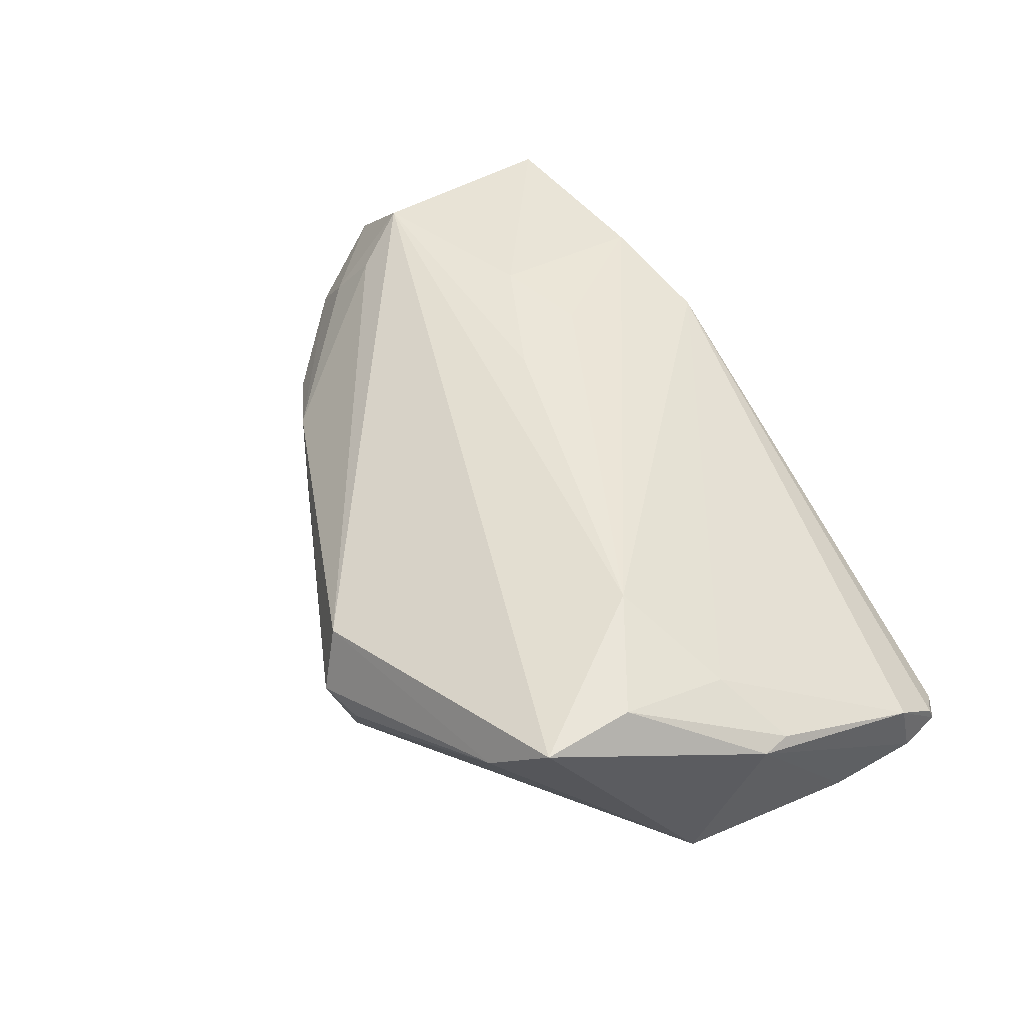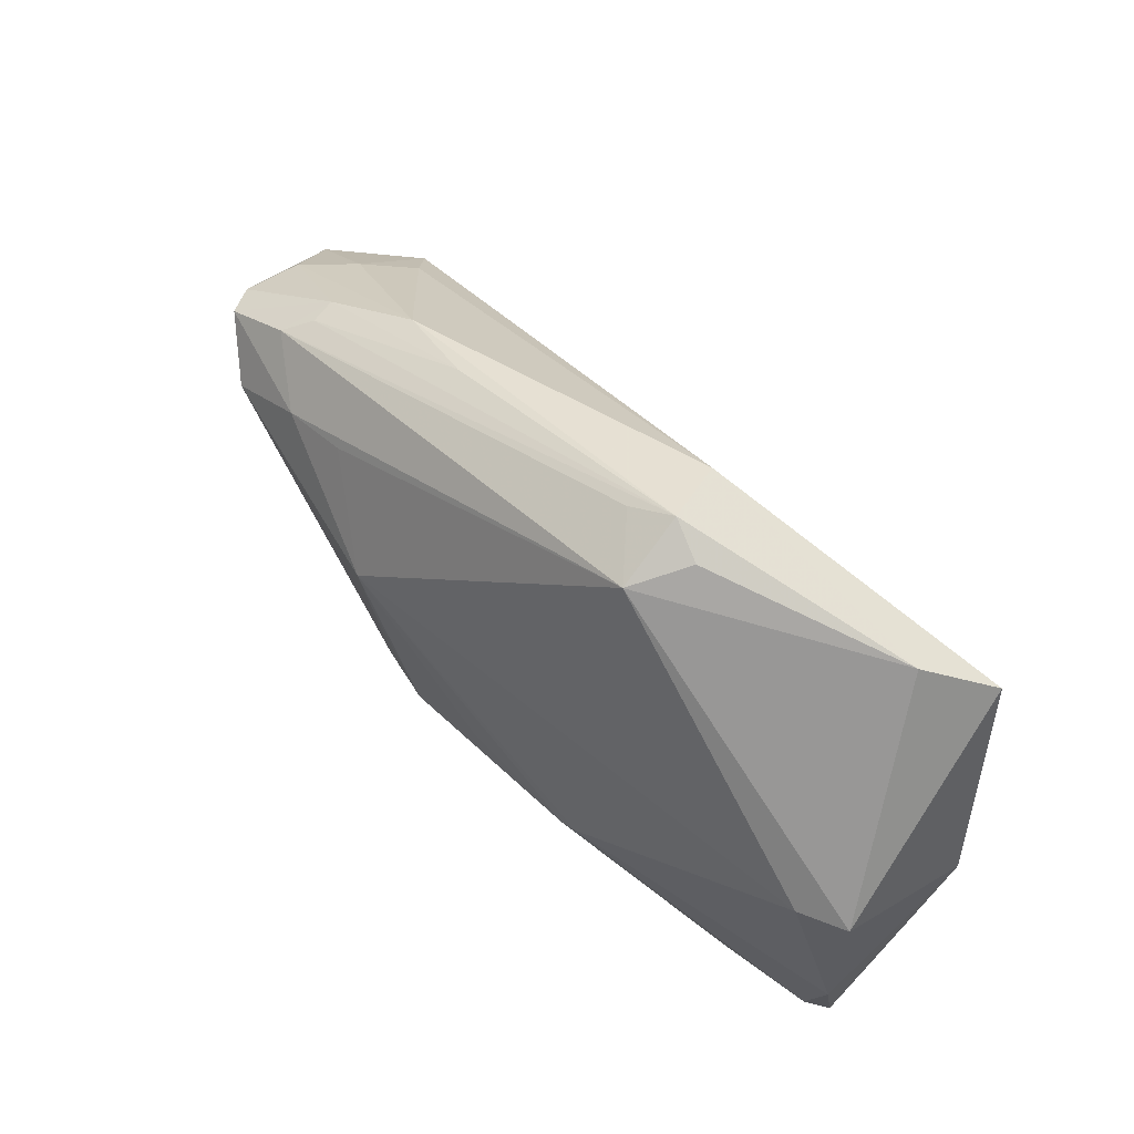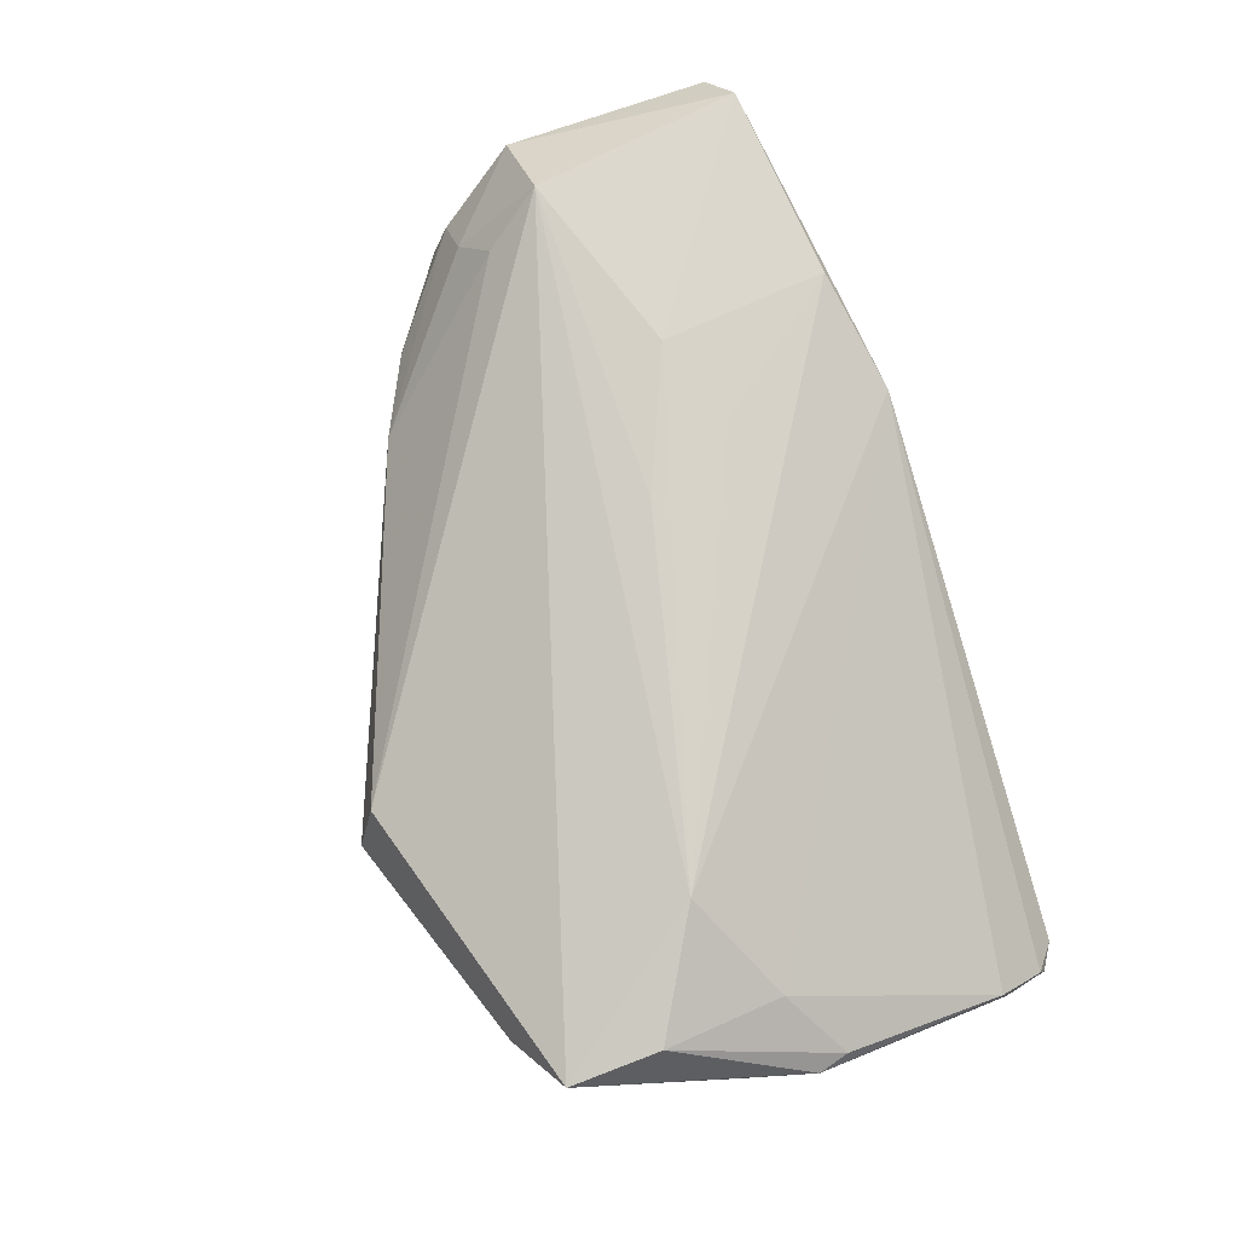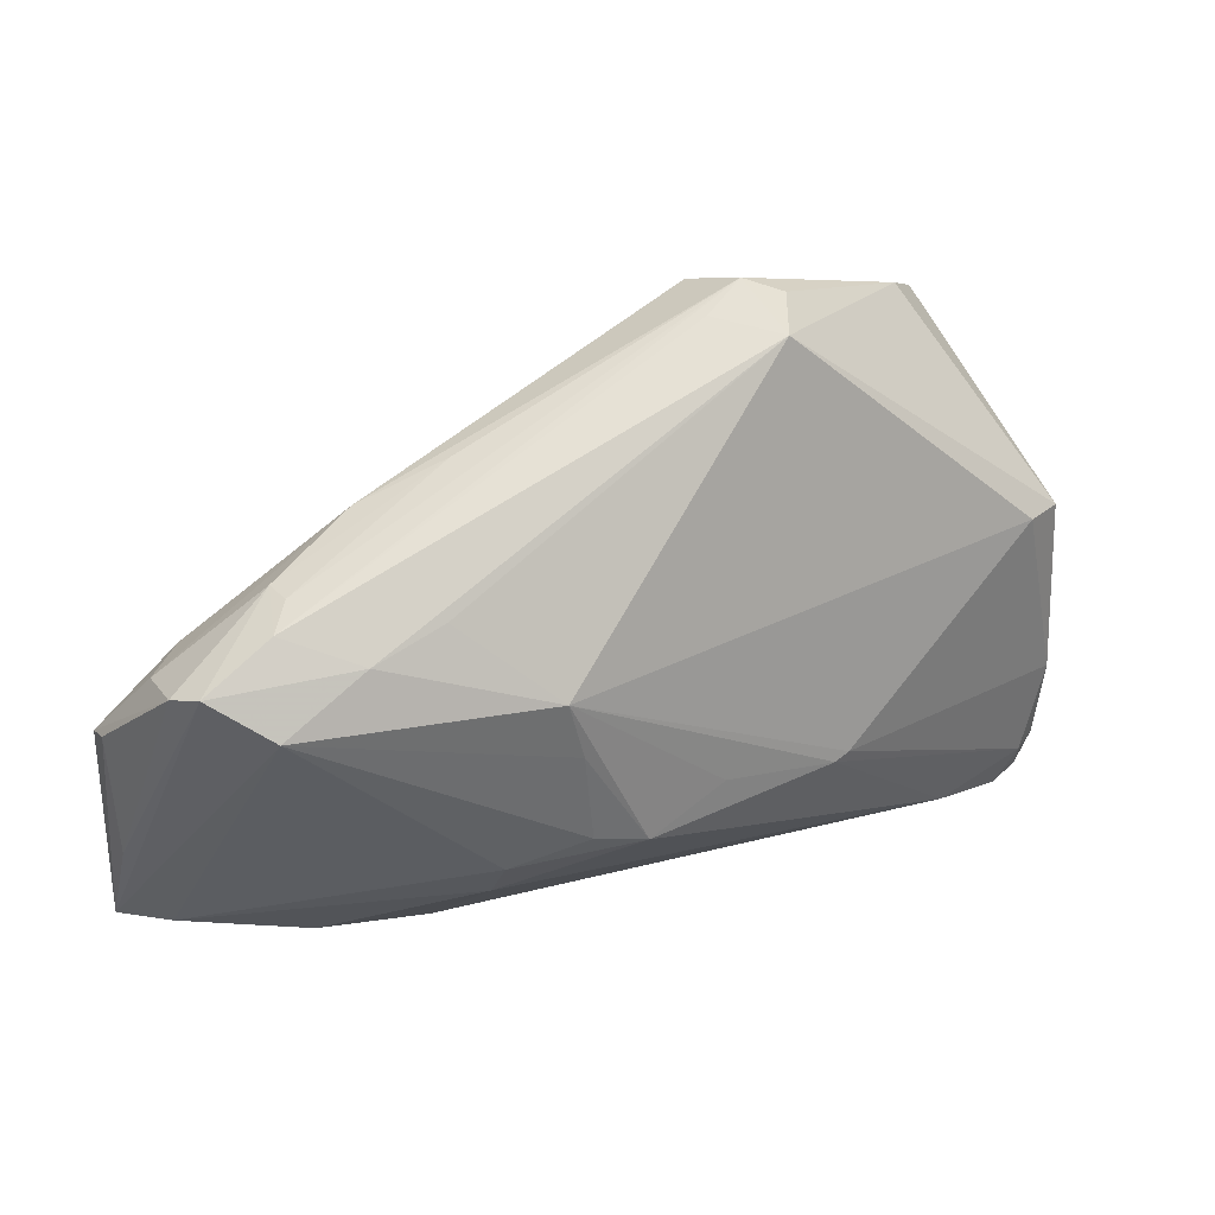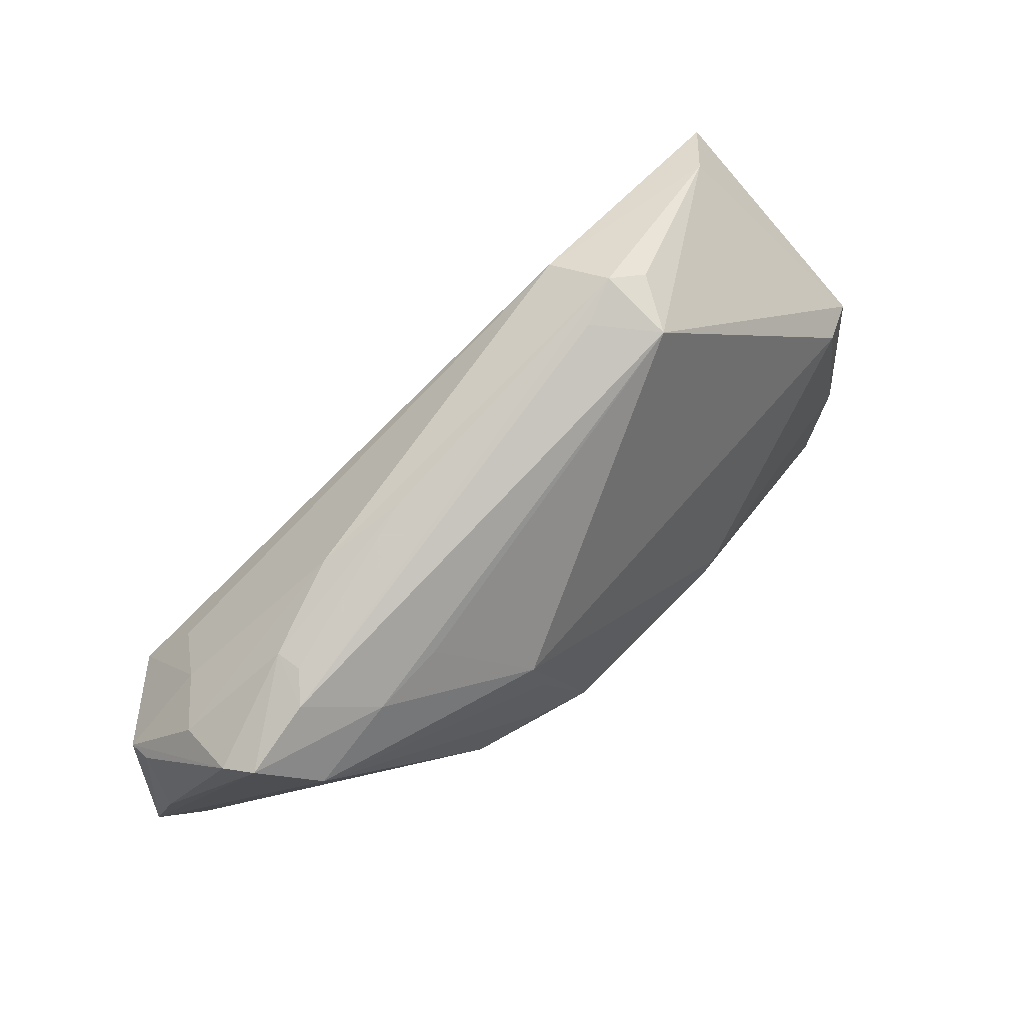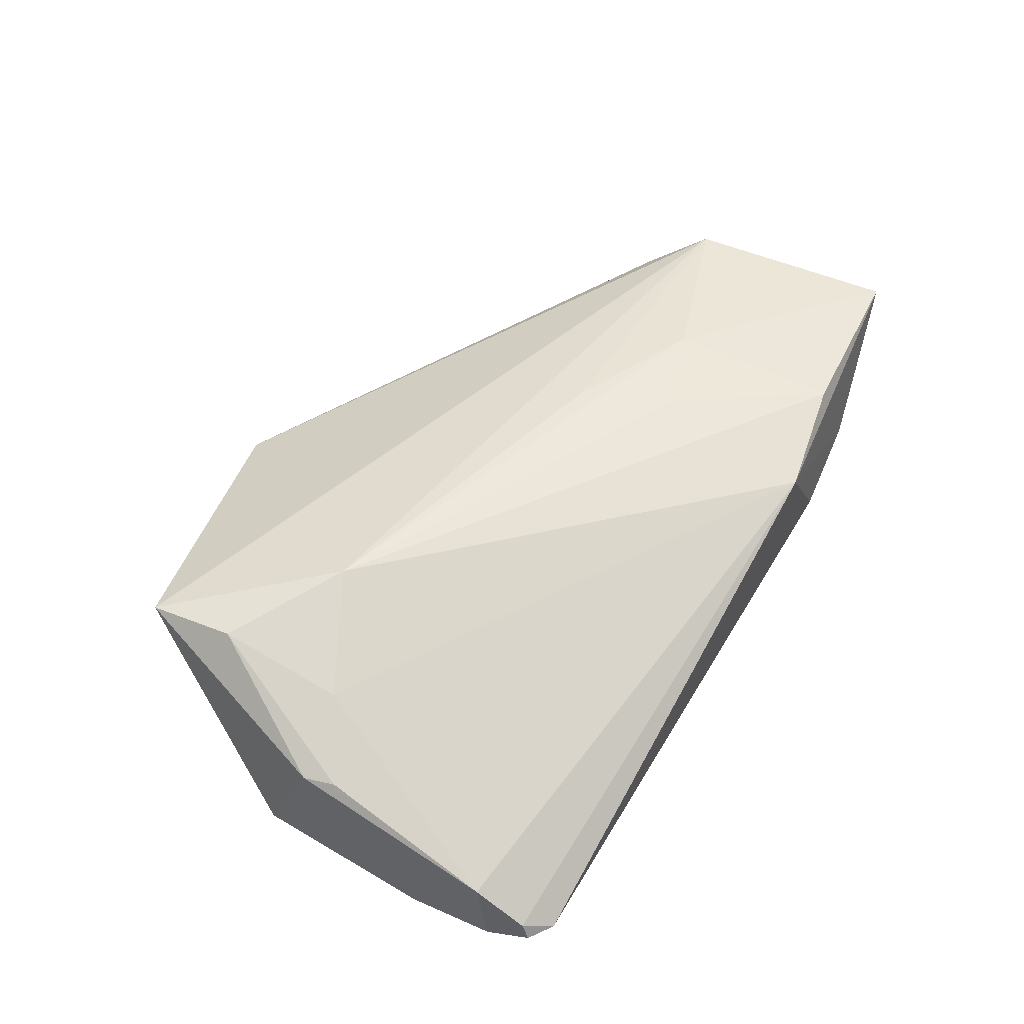
<metadata>
{"format":"obj","ext":"obj","renderer":"f3d","projection":"perspective","resolution":1024,"background":"white","views":[{"elev":47.3,"azim":-118.5,"up":"+Z"},{"elev":64.5,"azim":-133.3,"up":"+Y"},{"elev":78.3,"azim":-108.1,"up":"+Z"},{"elev":31.7,"azim":152.1,"up":"+Y"},{"elev":60.0,"azim":136.7,"up":"+Y"},{"elev":47.5,"azim":-59.1,"up":"+Z"}]}
</metadata>
<code>
v -0.01868 -0.01539 -0.01842
v -0.04821 0.00413 -0.01164
v 0.02823 0.01905 0.002357
v 0.01155 -0.01501 -0.01875
v 0.007803 -0.006171 0.01968
v -0.05437 -0.01857 -0.009583
v 0.0332 0.009569 -0.0129
v -0.05166 -0.03005 -0.009285
v 0.02466 0.01233 -0.0128
v 0.04313 0.003745 -0.01315
v 0.02718 -0.03302 0.01681
v 0.03884 0.01455 -0.001243
v 0.05091 0.004951 0.002566
v 0.01367 -0.01693 0.01881
v 0.01796 0.02304 0.0003075
v 0.05508 -0.01825 0.006213
v -0.05417 -0.02756 -0.0004966
v -0.04836 0.01094 0.01744
v 0.01287 -0.003831 -0.01936
v 0.04601 0.004547 0.008263
v 0.0243 -0.01294 0.01968
v 0.02057 -0.01782 -0.0159
v 0.02217 -0.03521 0.001154
v -0.05577 -0.004514 0.007922
v -0.05316 -0.03408 -0.006835
v -0.05368 0.003271 -0.008774
v 0.05553 -0.003395 0.006839
v 0.04207 0.001606 0.01432
v -0.05469 -0.008138 0.007884
v 0.02076 -0.02289 -0.01248
v 0.04097 0.01263 -0.007489
v -0.0501 -0.03586 -0.007031
v 0.05037 -0.0295 0.006717
v -0.03942 -0.03245 -0.01073
v 0.05577 -0.02874 0.01014
v 0.05084 -0.03048 0.01624
v -0.01687 0.03248 -0.00814
v -0.04887 0.02174 0.01628
v -0.04692 -0.003158 0.0133
v 0.05556 -0.004394 0.009865
v 0.05141 0.006801 -0.004886
v -0.03442 0.003376 0.01968
v 0.03549 -0.03341 0.002719
v 0.01285 -0.03586 0.01384
v 0.04628 -0.005227 0.01849
v -0.02064 -0.01477 -0.01812
v -0.01078 0.03338 -0.001687
v -0.02053 0.03391 -0.001396
v -0.01588 0.03586 0.0002233
v 0.03833 0.01442 -0.004336
v 0.005373 -0.01669 -0.01968
v -0.05445 -0.02916 -0.007841
v -0.01356 0.03321 0.007873
v 0.04933 0.008103 -0.008397
v -0.004273 -0.01256 -0.01911
v 0.01468 0.003278 -0.01947
v -0.05314 -0.03325 -0.00483
v -0.04222 0.02601 0.009781
f 26 38 58
f 26 58 37
f 24 38 26
f 38 45 53
f 53 58 38
f 49 58 53
f 48 58 49
f 49 37 48
f 48 37 58
f 2 37 56
f 26 37 2
f 49 53 3
f 24 52 17
f 42 45 38
f 42 5 45
f 26 2 6
f 6 24 26
f 6 52 24
f 55 1 56
f 56 51 55
f 55 51 1
f 34 51 30
f 30 23 34
f 1 51 34
f 49 3 15
f 28 53 45
f 28 3 53
f 45 5 21
f 21 36 45
f 11 36 21
f 5 42 21
f 38 24 18
f 18 42 38
f 11 42 44
f 44 17 57
f 44 36 11
f 35 36 43
f 43 33 35
f 43 44 23
f 36 44 43
f 43 23 30
f 30 33 43
f 46 6 2
f 56 1 46
f 46 2 56
f 19 51 56
f 19 4 51
f 30 51 22
f 51 4 22
f 22 33 30
f 32 34 23
f 32 44 57
f 23 44 32
f 47 37 49
f 54 16 35
f 14 42 11
f 11 21 14
f 14 21 42
f 24 17 29
f 29 18 24
f 25 32 57
f 57 17 25
f 25 17 52
f 10 22 4
f 33 22 10
f 4 19 10
f 10 19 56
f 35 33 10
f 10 54 35
f 40 36 35
f 45 36 40
f 49 15 50
f 42 18 39
f 18 29 39
f 39 29 17
f 17 44 39
f 39 44 42
f 34 32 8
f 32 25 8
f 8 25 52
f 52 6 8
f 6 46 8
f 1 34 8
f 8 46 1
f 54 10 7
f 7 10 56
f 35 16 27
f 27 40 35
f 31 47 49
f 49 50 31
f 37 47 31
f 31 7 37
f 54 7 31
f 56 37 9
f 9 7 56
f 37 7 9
f 3 13 12
f 12 15 3
f 12 50 15
f 54 31 12
f 12 31 50
f 3 28 20
f 20 13 3
f 40 13 20
f 20 28 45
f 45 40 20
f 40 27 41
f 41 13 40
f 16 54 41
f 41 27 16
f 54 12 41
f 41 12 13

</code>
